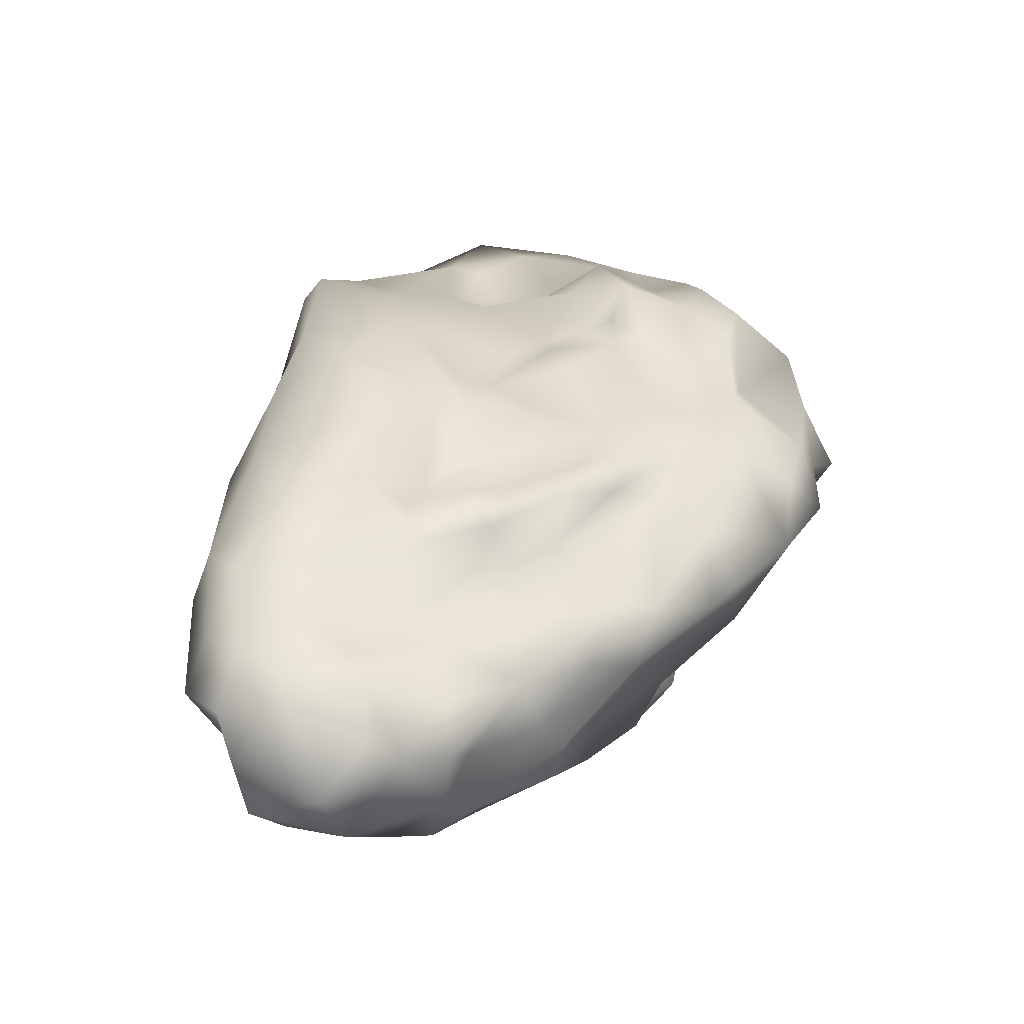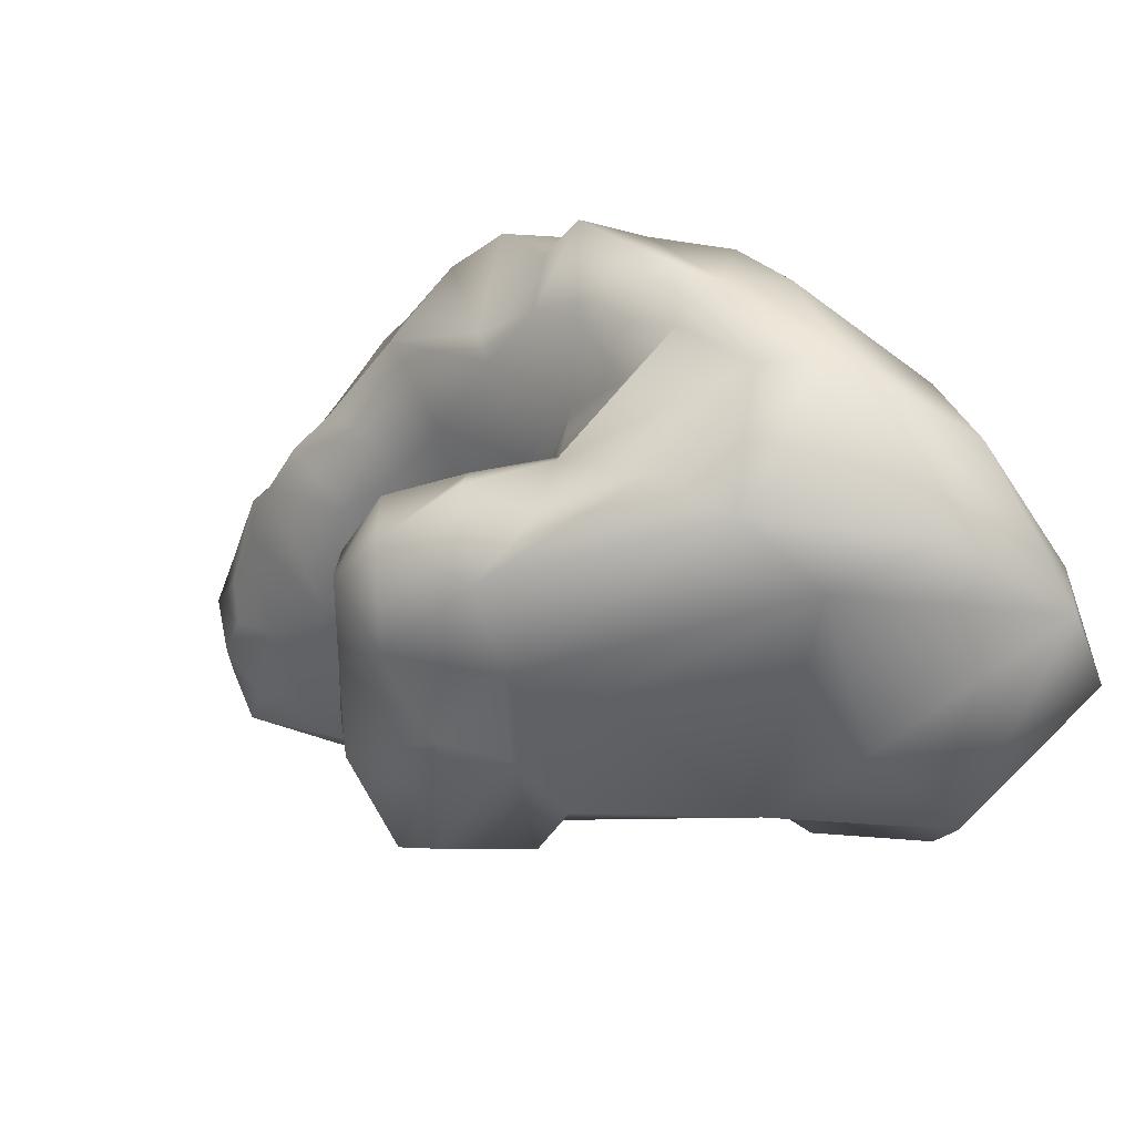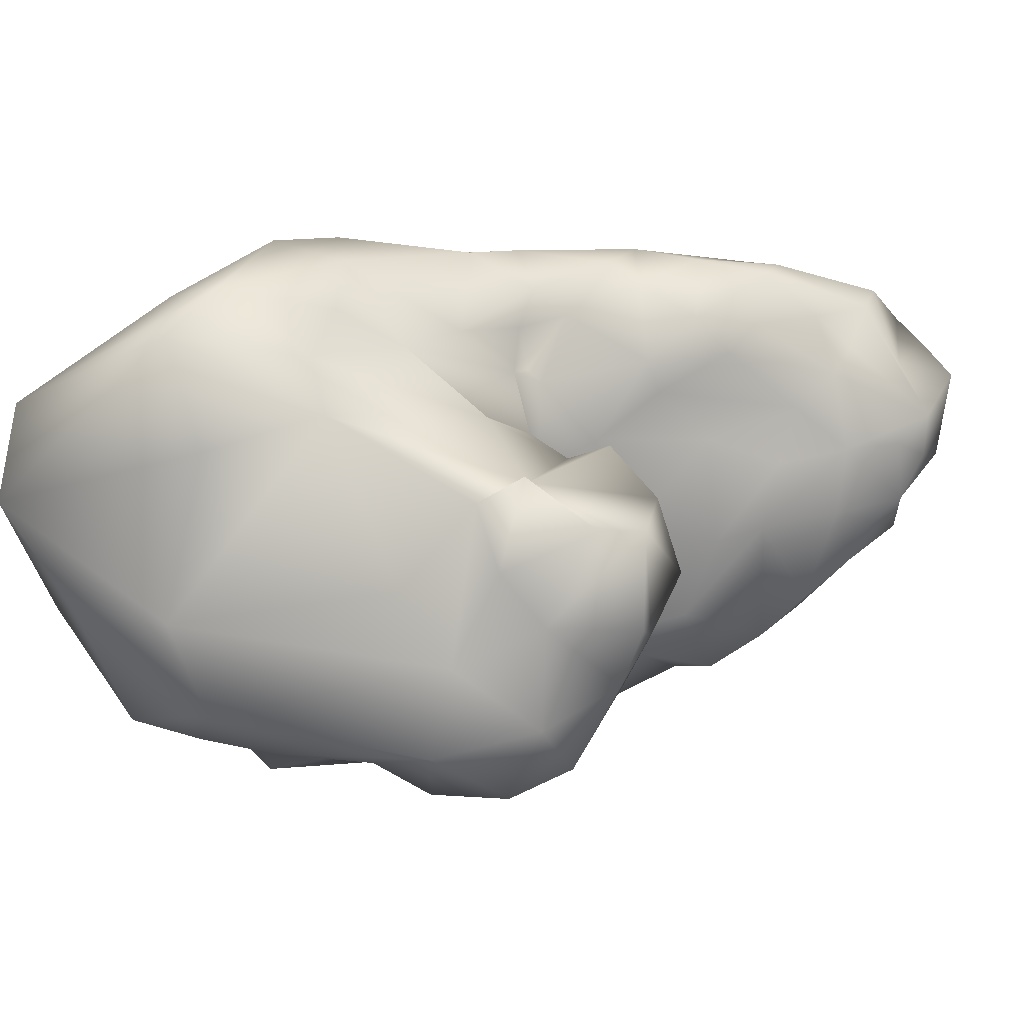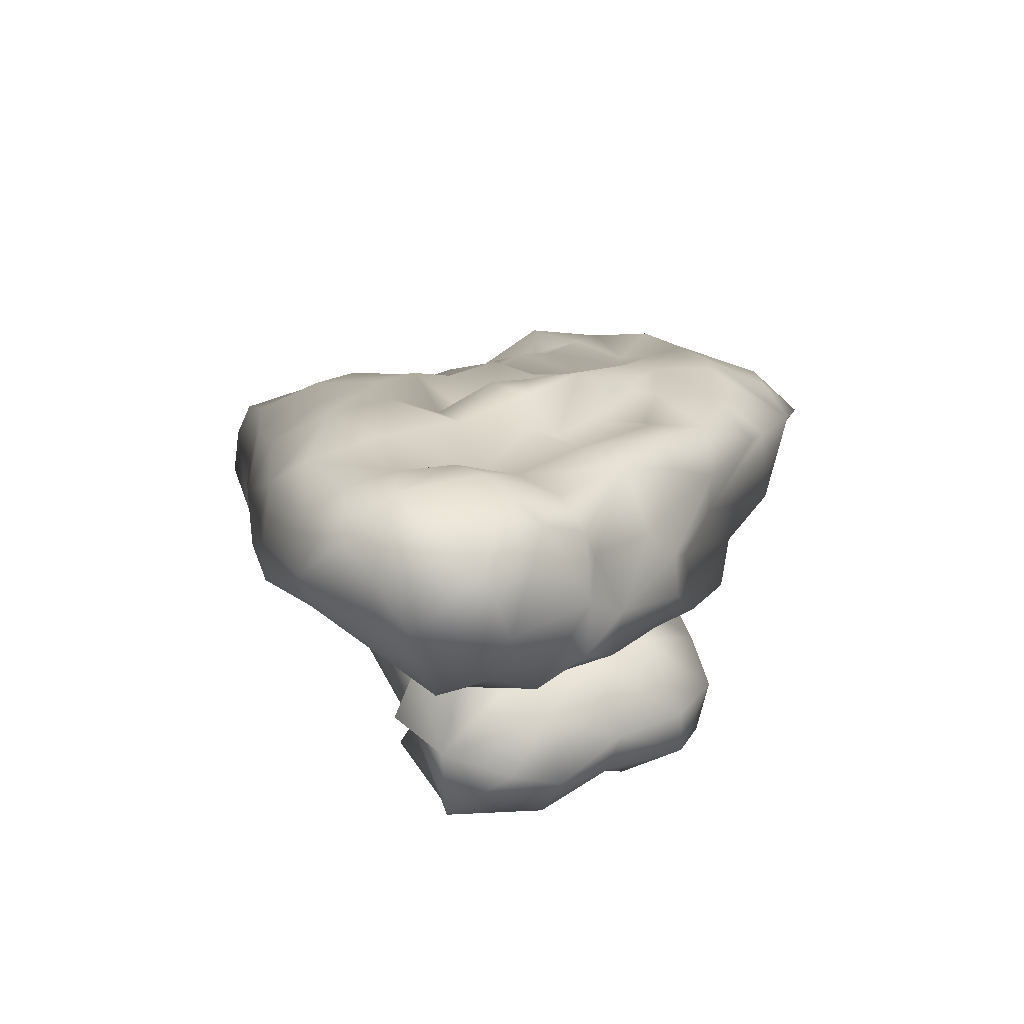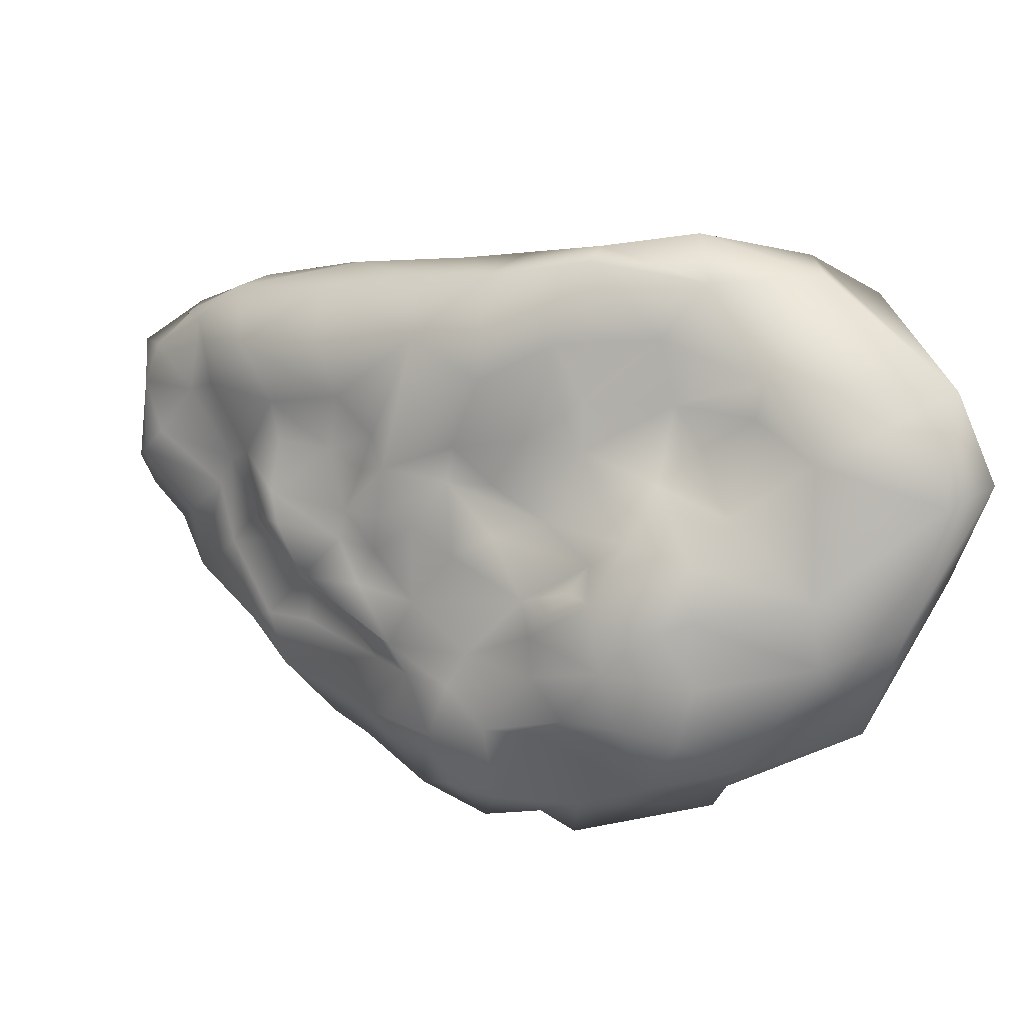
<metadata>
{"format":"obj","ext":"obj","renderer":"f3d","projection":"perspective","resolution":1024,"background":"white","views":[{"elev":71.9,"azim":107.4,"up":"+Y"},{"elev":-65.8,"azim":-154.2,"up":"+Y"},{"elev":18.7,"azim":16.8,"up":"+Z"},{"elev":44.9,"azim":86.8,"up":"+Y"},{"elev":10.6,"azim":-107.6,"up":"+Z"}]}
</metadata>
<code>
v  -1.464 41.9 87.3
v  -82.51 15.22 38.64
v  -14.63 16.71 71.84
v  36.53 46.08 59.35
v  49.6 26.83 41.46
v  82.84 86.47 33.03
v  62.92 85.39 56.43
v  102.4 78.41 29.95
v  32.99 93.81 89.32
v  2.918 90.68 96.9
v  41.39 62.94 75.97
v  -39.29 79.04 39.16
v  -25.21 46.45 80.49
v  -13.32 92.21 77.67
v  -5.665 110.4 54.69
v  8.986 136.7 85.96
v  48.03 170.6 77.29
v  33.64 177.2 35.15
v  14.06 149.5 51.76
v  1.774 141.8 28.51
v  -5.271 104 27.11
v  74.22 142.4 85.4
v  88.66 165.4 82.64
v  86 191.8 75.62
v  133.5 202.1 78.4
v  124.5 221.2 67.42
v  17.75 128.8 91.54
v  194.2 232.9 68.53
v  235.8 257.4 53.48
v  214.5 265.5 51.59
v  251.3 242.2 23.93
v  257.3 277.1 25.2
v  243.9 283.8 34.55
v  178.5 250.1 65.05
v  216.1 282.5 34.92
v  225 287.7 16.43
v  196.3 270.7 15.09
v  186.2 267.8 49.71
v  171.1 265.6 21
v  147.2 256.3 42.21
v  110.5 229.3 47.14
v  63.18 197.9 50.74
v  163 200.8 75.81
v  73.71 208.6 -7.007
v  53.36 183 4.546
v  26.14 160.1 10.25
v  1.346 141.6 8.297
v  -12.92 114.4 -5.457
v  93.54 224.3 22.62
v  128.9 245.9 17.05
v  75.83 212.9 7.564
v  134 88.36 12.41
v  114.4 98.39 18.73
v  99.56 124.3 37.89
v  99.8 131.6 56.11
v  79.92 109.7 58.51
v  121.3 89.84 -39.89
v  106.7 103.5 -48.14
v  122.2 104.3 -15.67
v  109.3 126.8 -9.41
v  131.8 148 3.457
v  109.3 134.1 31.62
v  155.7 161.3 23.3
v  151.1 158.2 38.4
v  115.3 152.2 57.88
v  102.2 135.2 36.4
v  175.5 77.18 2.451
v  268 224.8 4.534
v  234.2 239.4 49.4
v  231.4 221.2 34.76
v  215.4 219.4 48.62
v  191.7 198 48.77
v  192.9 211 69.15
v  141.9 178 68.1
v  127.9 178.9 76.48
v  102.3 144 70.92
v  170.1 172.1 55.66
v  183.1 178 39.17
v  211 200.6 10
v  226.9 205 26.19
v  54.15 99.52 -109.6
v  90.03 98.48 -71.93
v  62.86 78.08 -100.8
v  83.29 123.4 -89.21
v  78.76 121.4 -132.1
v  111.2 138.5 -110.9
v  142.3 160.4 -91.82
v  122 148.7 -76.07
v  89.25 113.6 -70.97
v  109 135 -57.46
v  25.39 136.2 -163.3
v  53.62 113.1 -144.4
v  36.84 99.31 -139.5
v  42.78 136.2 -156.4
v  81.55 147.7 -136.4
v  119.4 173.5 -140.7
v  164.7 211.2 -108.8
v  159.9 189.4 -118.9
v  145 173.2 -107.7
v  190.4 212.9 -96.17
v  205.5 229.1 -89.99
v  214 214.5 -90.87
v  238.3 233.8 -66.73
v  200 191.8 -99.49
v  218 201.6 -81.93
v  178.5 182.1 -113.9
v  168.2 170.3 -84.52
v  269.5 255.7 -22.93
v  264.3 283.8 -13.79
v  273.4 265.2 13.55
v  266.3 230.7 -16.52
v  256.3 215.4 -7.411
v  234.9 201.4 -8.002
v  177.3 169.1 1.081
v  207.3 184.2 -12.02
v  258.8 215.5 -33.27
v  201.3 181.8 -42.72
v  182.2 171.6 -47.84
v  232 199.4 -38.5
v  246.3 211.1 -44.55
v  237.5 208.7 -63.61
v  254.7 227.8 -51.44
v  245.6 247 -53.86
v  112 84.86 -55.21
v  145.9 156.4 -38.91
v  -49.85 112 -82.74
v  -24.91 143.7 -79.83
v  -32.03 136.7 -102.5
v  -37.27 121.8 -61.56
v  -25.33 148 -50.43
v  -5.842 150.4 -49.47
v  3.254 164.6 -69.06
v  11.61 160.9 -88.77
v  11.23 165.3 -55.36
v  37.46 187.7 -40.35
v  63.75 198.4 -64.88
v  40.04 181 -84.16
v  88.67 216.6 -60.9
v  69.58 207.5 -84.69
v  107.7 238 -60.23
v  128 229.5 -62.24
v  94.74 216.4 -77.77
v  65.57 201 -97.43
v  89.51 208.1 -95.1
v  43.28 189 -98.66
v  52.78 194.3 -122.6
v  25.08 178 -114
v  14.34 160.8 -114.1
v  -11.57 155.3 -102.3
v  -22.17 130.8 -26.97
v  -9.425 139 -9.375
v  15.37 153.1 -23.4
v  33.71 170.9 -9.589
v  53.78 185.2 -10.74
v  69.97 212.5 -27.06
v  117.9 221.9 -4.375
v  133 241.7 -1.43
v  151.4 253.3 -8.882
v  98.75 212.1 -11.03
v  181.9 254.6 -16.93
v  123 247.9 -23.06
v  152.3 248.7 -36.55
v  134.6 251.4 -37.59
v  143.9 236 -48.56
v  119.9 246.1 -37.31
v  96.25 220.2 -29.03
v  103.6 221.5 -42.8
v  78.74 211.4 -44.39
v  62.48 198.5 -30.81
v  24.92 173.7 -30.12
v  -1.912 139.9 -39.14
v  219.7 289.8 -16.23
v  239.6 289 -22.25
v  239.3 282.2 -36.53
v  231.4 270 -52.36
v  224.8 249.6 -56.81
v  204.2 240.2 -79.41
v  210.8 268.6 -44.4
v  195.4 267.2 -69.97
v  175.4 246.2 -91.77
v  161.2 250 -89.66
v  148 244.5 -84.88
v  172 256.1 -54.86
v  188.7 259 -29.71
v  207.5 283.6 -5.977
v  85.76 187.9 -153.8
v  58.23 166.8 -162.8
v  57.14 182.9 -147
v  33.79 149 -155.3
v  5.383 141.5 -144.4
v  34.27 169.5 -147.1
v  74.27 208.1 -119.1
v  98.44 213.4 -118.8
v  131.3 230.1 -85.61
v  144.3 238.6 -108.1
v  115.5 206.3 -137.4
v  130.6 217.6 -130.1
v  166.9 232.7 -108.5
v  -70.88 66.16 -72.39
v  -34.47 112.5 -110.5
v  -24.01 122.9 -131
v  -40.18 89.23 -121.7
v  -47.89 35.22 -108
v  -4.398 83.7 -147.5
v  -17.59 82.99 -135.2
v  2.425 69.87 -131
v  -18.74 41.44 -116
v  5.198 -1.708 -83.88
v  -55.94 2.189 -43.88
v  -79.87 33.14 -58.3
v  90.8 52.53 -118.7
v  61.08 53.75 -109
v  29.87 81.06 -116
v  27.89 14.62 -105.1
v  69.65 20.11 -106.1
v  90.7 31.91 -123.1
v  126.4 28.05 -118.4
v  106.1 14.57 -57.34
v  -10.39 -2.975 -44.57
v  98.78 8.601 -95.69
v  -84.9 -0.9843 0.7286
v  1.866 11.31 25.97
v  81 24.03 -29.83
v  154.5 78.97 22.59
v  129.7 44.12 15.17
v  179.8 39.68 0.9587
v  131.4 33.36 21.08
v  163.4 28.99 2.674
v  122.4 28.44 -19.34
v  142.6 24.9 -39.31
v  179.6 39.58 -41.73
v  178.7 56.61 -50.13
v  187 73.81 -27.95
v  136.1 91.9 -66.4
v  151.2 86.72 -23.84
v  163.2 83.58 -45.41
v  112.5 28.13 9.615
v  143.1 18.95 -81.95
v  125 90.75 -90.27
v  149.7 66.74 -106.4
v  124 56.87 -122.9
v  164.6 71.59 -78.42
v  167.7 51.81 -72.04
v  150.1 41.76 -107.8
v  -40.17 109.7 -58.01
v  -67.42 68.83 -46.13
v  -87.74 21.31 -7.087
v  -33.95 91.53 -16.5
v  -46.49 112.9 -32.52
v  -60.93 65.96 8.542
v  -38.63 82.51 24.55
v  -20.19 97.6 10.43
g rock_03
f 1 2 3
f 1 3 4
f 5 4 3
f 6 7 8
f 1 9 10
f 9 1 11
f 11 4 7
f 11 7 9
f 4 11 1
f 7 4 8
f 12 2 13
f 13 14 12
f 2 1 13
f 14 13 10
f 13 1 10
f 15 12 14
f 15 14 16
f 17 18 16
f 15 16 19
f 16 18 19
f 15 19 20
f 15 21 12
f 22 23 17
f 23 24 17
f 23 25 24
f 24 25 26
f 22 17 27
f 17 16 27
f 27 16 14
f 27 14 10
f 28 29 30
f 31 32 33
f 29 31 33
f 28 30 34
f 29 35 30
f 29 33 35
f 33 36 35
f 35 37 38
f 37 39 38
f 39 40 38
f 35 38 30
f 30 38 34
f 34 38 40
f 41 26 40
f 41 42 26
f 40 26 34
f 26 42 24
f 17 24 42
f 26 25 34
f 34 43 28
f 44 45 18
f 18 45 46
f 46 47 20
f 47 48 21
f 47 21 20
f 46 20 19
f 46 19 18
f 21 15 20
f 18 17 42
f 42 41 49
f 40 49 41
f 40 50 49
f 49 51 42
f 52 53 8
f 8 53 6
f 53 54 6
f 54 55 56
f 54 56 7
f 54 7 6
f 57 58 59
f 59 60 53
f 53 60 54
f 60 61 62
f 63 64 61
f 60 62 54
f 62 61 64
f 64 65 62
f 65 66 62
f 55 54 66
f 62 66 54
f 52 67 59
f 53 52 59
f 68 69 70
f 68 31 69
f 69 31 29
f 71 70 69
f 72 71 73
f 71 69 73
f 69 28 73
f 69 29 28
f 28 43 73
f 34 25 43
f 43 25 74
f 25 75 74
f 76 65 75
f 75 65 74
f 76 55 65
f 65 55 66
f 43 74 77
f 43 77 73
f 73 77 72
f 74 65 64
f 74 64 77
f 64 78 77
f 64 63 78
f 63 79 78
f 78 79 80
f 78 72 77
f 71 80 70
f 78 80 72
f 72 80 71
f 22 27 9
f 27 10 9
f 22 9 56
f 7 56 9
f 56 55 76
f 56 76 22
f 75 25 23
f 75 23 76
f 76 23 22
f 81 82 83
f 84 85 86
f 87 88 86
f 86 88 84
f 81 84 89
f 81 89 82
f 88 90 84
f 84 90 89
f 91 92 93
f 91 94 92
f 92 94 95
f 95 96 85
f 96 97 98
f 96 98 99
f 97 100 98
f 100 101 102
f 101 103 102
f 98 100 104
f 100 102 104
f 102 105 104
f 98 104 106
f 98 106 99
f 106 107 99
f 99 107 87
f 99 86 96
f 99 87 86
f 84 81 85
f 86 85 96
f 81 92 85
f 81 93 92
f 85 92 95
f 108 109 110
f 108 110 68
f 109 32 110
f 32 31 110
f 68 110 31
f 111 108 68
f 111 68 112
f 68 70 80
f 80 113 68
f 79 63 114
f 113 80 79
f 79 114 115
f 68 113 112
f 112 113 116
f 79 115 113
f 113 115 117
f 115 114 118
f 115 118 117
f 118 87 107
f 113 117 119
f 113 119 116
f 119 120 116
f 118 107 117
f 107 104 117
f 107 106 104
f 119 117 105
f 119 105 121
f 119 121 120
f 117 104 105
f 121 122 120
f 121 103 122
f 105 102 121
f 102 103 121
f 103 123 122
f 120 122 116
f 122 123 116
f 116 111 112
f 116 108 111
f 123 108 116
f 60 59 58
f 124 82 58
f 58 82 89
f 58 89 60
f 89 90 60
f 90 88 125
f 60 90 125
f 88 87 125
f 87 118 125
f 118 114 125
f 114 61 125
f 114 63 61
f 61 60 125
f 126 127 128
f 126 129 127
f 127 129 130
f 130 131 132
f 127 130 132
f 127 132 133
f 131 134 132
f 135 136 134
f 134 136 137
f 136 138 139
f 140 141 142
f 138 140 139
f 140 142 139
f 136 139 137
f 142 143 139
f 142 144 143
f 132 134 137
f 132 137 133
f 133 137 145
f 137 139 145
f 139 143 145
f 145 143 146
f 145 147 133
f 145 146 147
f 147 148 149
f 133 147 149
f 133 149 127
f 148 128 149
f 127 149 128
f 150 151 152
f 151 47 152
f 152 46 153
f 152 47 46
f 154 153 45
f 153 46 45
f 154 44 155
f 154 45 44
f 18 42 44
f 42 51 44
f 49 50 156
f 49 156 51
f 50 40 39
f 50 157 156
f 50 39 158
f 51 156 159
f 44 51 159
f 50 158 157
f 39 160 158
f 156 157 161
f 157 158 161
f 160 162 158
f 158 162 163
f 158 163 161
f 162 164 163
f 161 163 165
f 161 166 156
f 161 165 167
f 167 166 161
f 164 140 163
f 163 140 165
f 164 141 140
f 165 140 167
f 140 138 167
f 138 168 167
f 156 166 159
f 159 166 44
f 166 155 44
f 166 168 155
f 155 169 154
f 166 167 168
f 155 168 169
f 138 136 168
f 168 136 169
f 169 136 135
f 170 135 134
f 135 170 154
f 134 171 170
f 134 131 171
f 131 130 171
f 130 150 171
f 169 135 154
f 154 170 152
f 170 171 152
f 154 152 153
f 171 150 152
f 33 32 36
f 172 36 173
f 32 109 36
f 36 109 173
f 108 174 109
f 123 174 108
f 123 175 174
f 123 103 176
f 103 177 176
f 175 123 176
f 109 174 173
f 174 175 178
f 175 176 179
f 175 179 178
f 176 177 179
f 180 181 179
f 181 182 183
f 181 183 179
f 183 184 179
f 179 184 178
f 182 141 164
f 182 164 183
f 164 162 183
f 178 172 174
f 178 184 172
f 174 172 173
f 184 183 160
f 183 162 160
f 37 185 160
f 184 160 185
f 160 39 37
f 185 37 36
f 184 185 172
f 185 36 172
f 37 35 36
f 96 95 186
f 186 95 187
f 95 94 187
f 186 187 188
f 94 91 189
f 187 94 189
f 189 91 190
f 189 190 191
f 190 148 191
f 189 191 187
f 187 191 188
f 191 148 147
f 191 147 188
f 188 147 146
f 146 143 192
f 143 144 193
f 143 193 192
f 146 192 186
f 146 186 188
f 186 192 193
f 144 142 141
f 144 141 194
f 193 144 195
f 144 194 195
f 194 141 182
f 186 193 196
f 196 193 197
f 193 195 197
f 194 182 195
f 195 182 181
f 195 181 198
f 181 180 198
f 179 177 180
f 177 198 180
f 177 101 198
f 195 198 197
f 177 103 101
f 101 97 198
f 101 100 97
f 198 97 197
f 97 196 197
f 196 96 186
f 97 96 196
f 199 126 200
f 128 200 126
f 148 201 128
f 128 201 200
f 200 202 199
f 202 203 199
f 91 204 190
f 91 93 204
f 190 204 205
f 206 207 205
f 205 203 202
f 205 207 203
f 200 201 202
f 201 148 190
f 202 201 205
f 205 201 190
f 207 208 203
f 209 210 203
f 210 199 203
f 211 212 83
f 213 81 83
f 214 212 215
f 215 212 216
f 216 212 211
f 216 211 217
f 208 207 214
f 212 214 207
f 205 204 206
f 204 93 206
f 93 81 213
f 93 213 206
f 206 213 83
f 83 212 206
f 206 212 207
f 208 218 219
f 215 216 220
f 220 218 208
f 220 208 214
f 214 215 220
f 209 203 208
f 208 219 209
f 3 221 222
f 221 219 222
f 221 209 219
f 5 219 223
f 3 222 5
f 222 219 5
f 224 52 225
f 225 226 67
f 225 67 224
f 225 227 228
f 226 225 228
f 225 52 8
f 228 229 230
f 228 230 226
f 226 230 231
f 232 226 231
f 232 233 226
f 234 57 235
f 57 59 235
f 59 67 235
f 67 52 224
f 67 226 233
f 233 232 236
f 67 233 236
f 236 235 67
f 236 234 235
f 237 5 223
f 229 228 227
f 229 227 237
f 5 237 225
f 8 4 5
f 5 225 8
f 237 227 225
f 219 218 223
f 217 238 220
f 238 218 220
f 218 229 237
f 237 223 218
f 211 83 82
f 82 239 211
f 82 124 239
f 239 240 241
f 241 211 239
f 58 57 124
f 124 57 234
f 236 232 242
f 236 242 234
f 242 240 234
f 240 239 234
f 239 124 234
f 230 229 218
f 243 230 238
f 218 238 230
f 238 217 244
f 244 243 238
f 244 240 242
f 244 242 243
f 242 232 243
f 243 232 231
f 243 231 230
f 217 220 216
f 217 211 241
f 241 244 217
f 240 244 241
f 129 126 245
f 245 126 199
f 199 210 246
f 199 246 245
f 210 247 246
f 48 47 151
f 248 48 249
f 48 151 150
f 48 150 249
f 150 130 249
f 130 129 249
f 249 129 245
f 249 245 246
f 249 246 248
f 248 246 250
f 246 247 250
f 247 210 221
f 209 221 210
f 221 3 2
f 2 247 221
f 12 21 251
f 12 250 2
f 12 251 250
f 21 48 252
f 252 48 248
f 251 252 248
f 247 2 250
f 251 248 250
f 251 21 252

</code>
